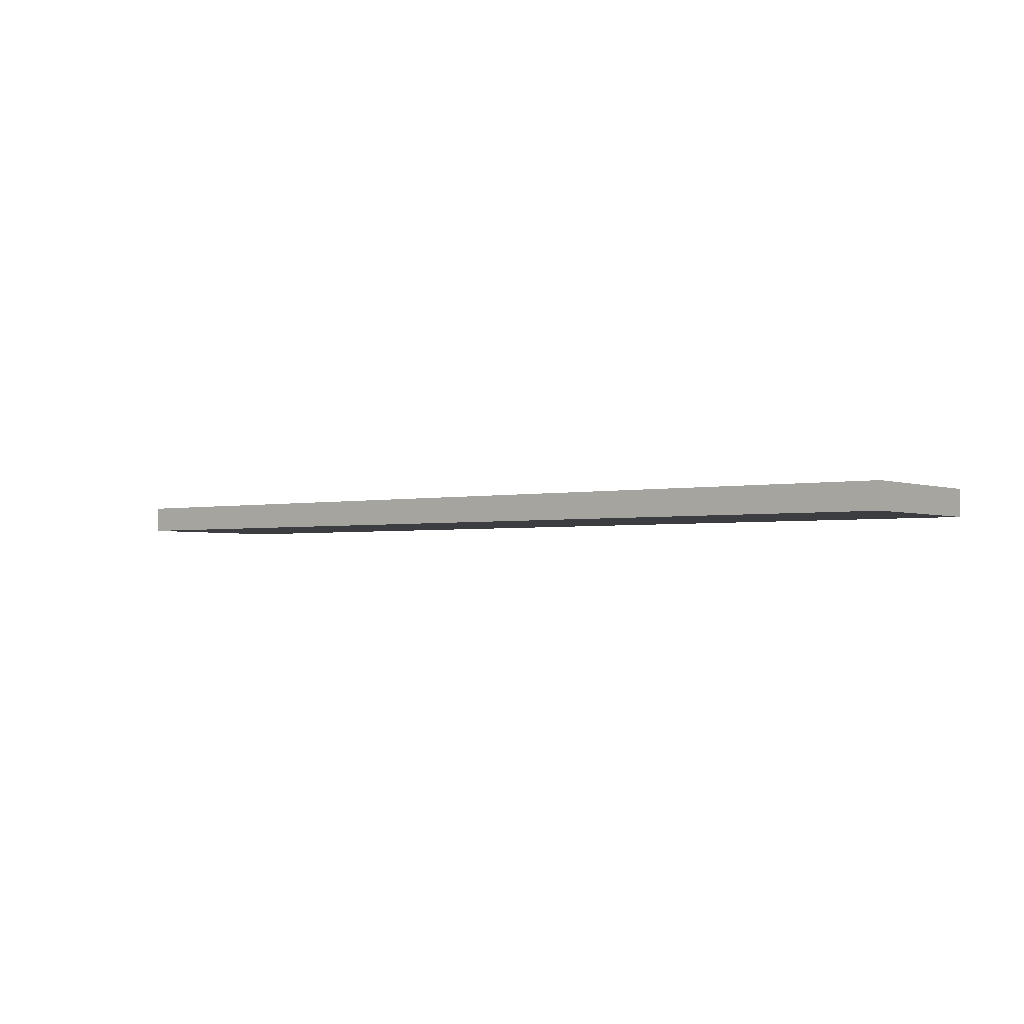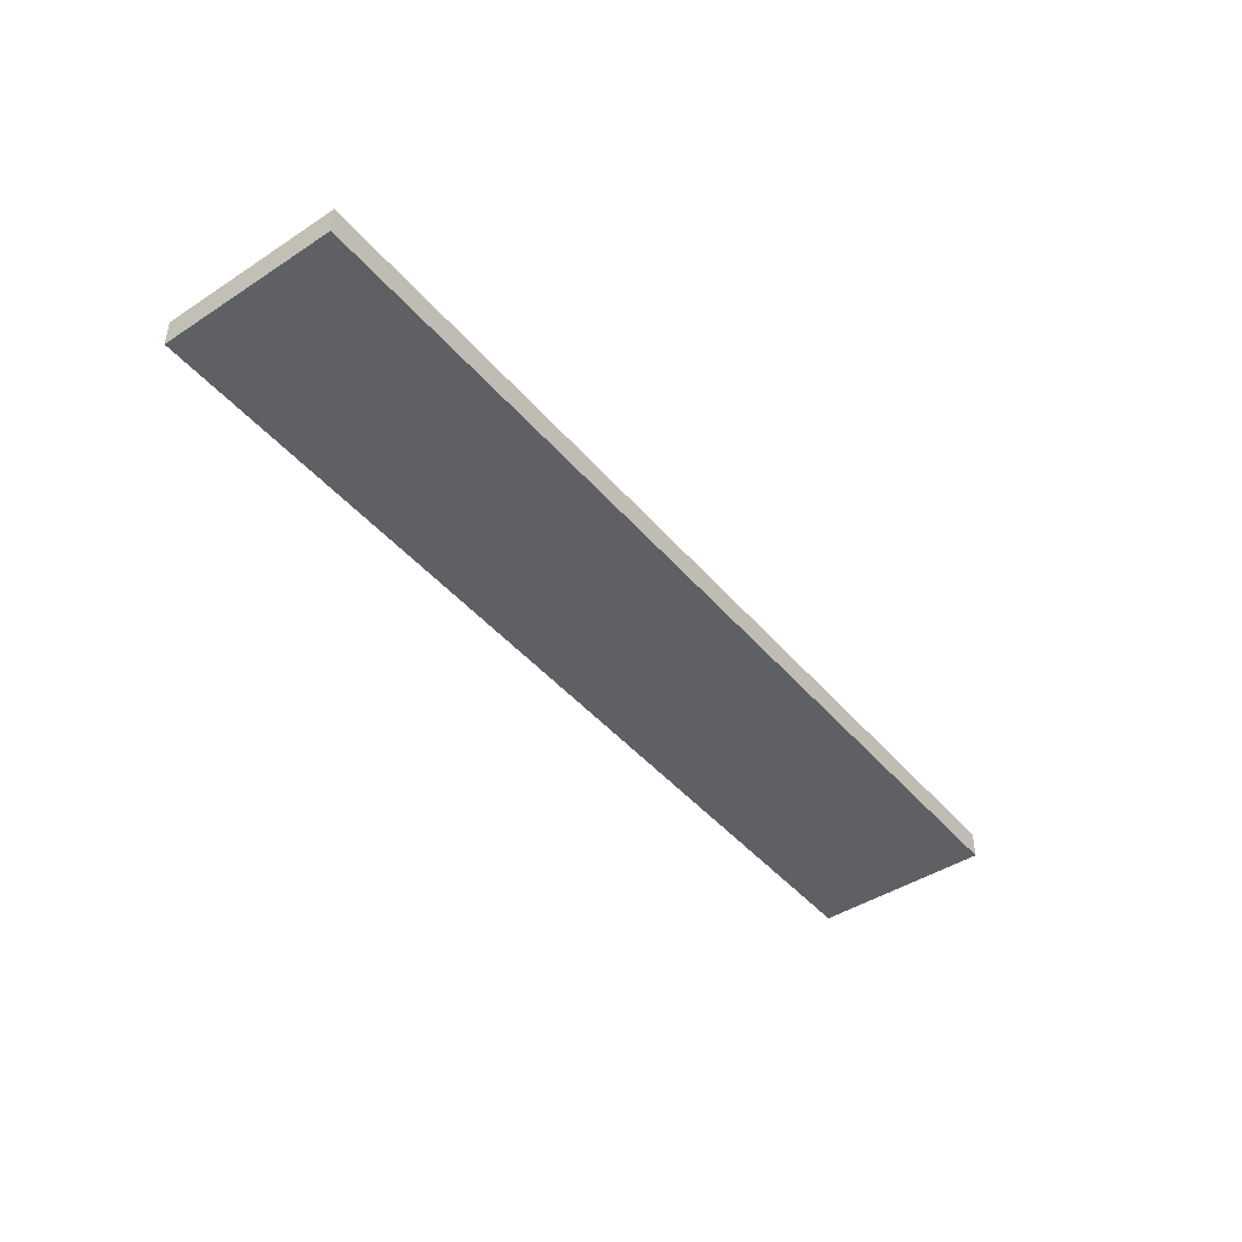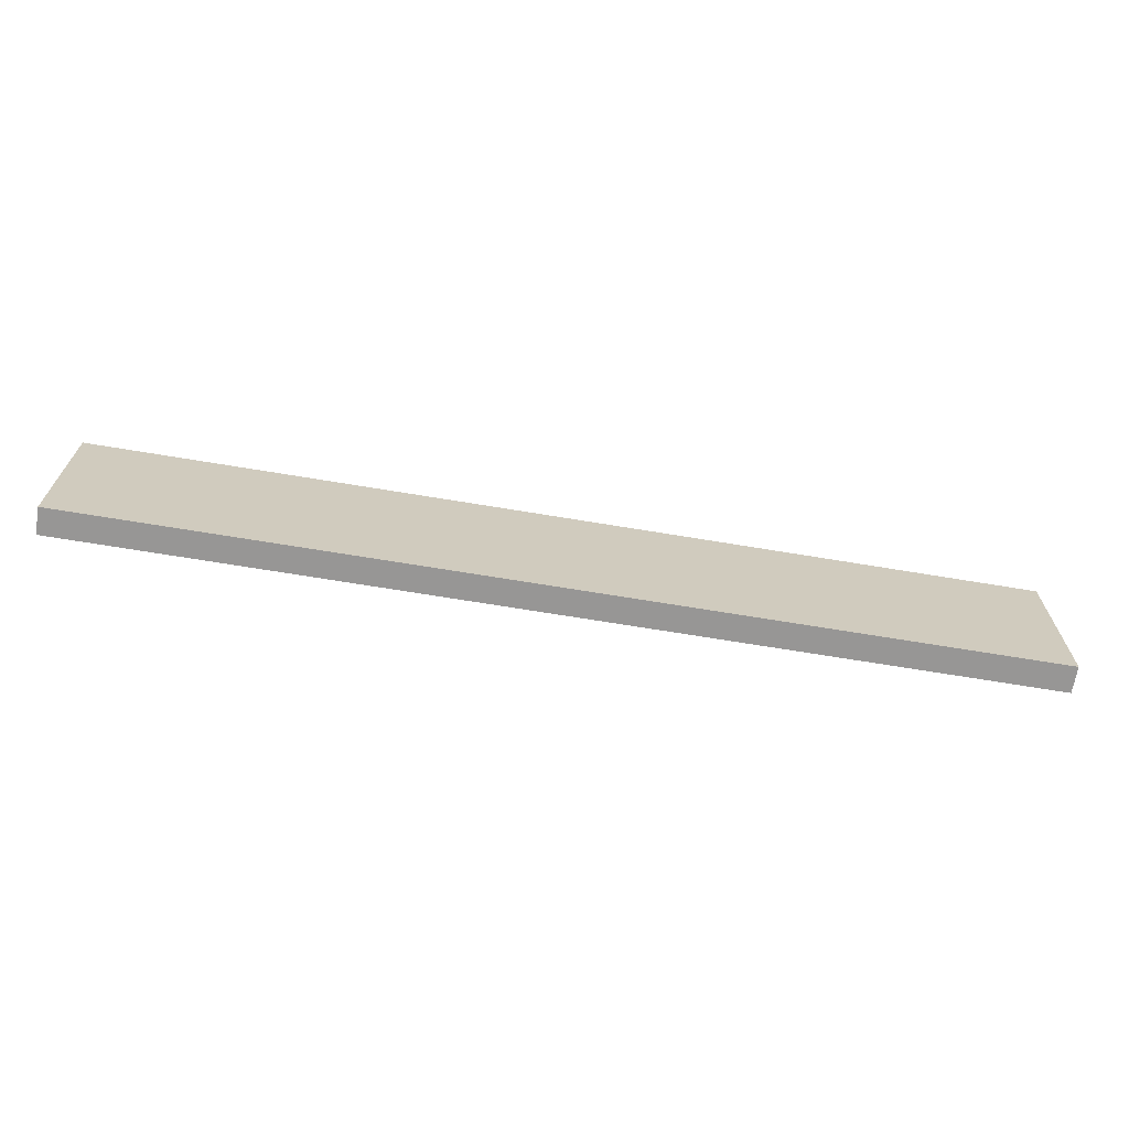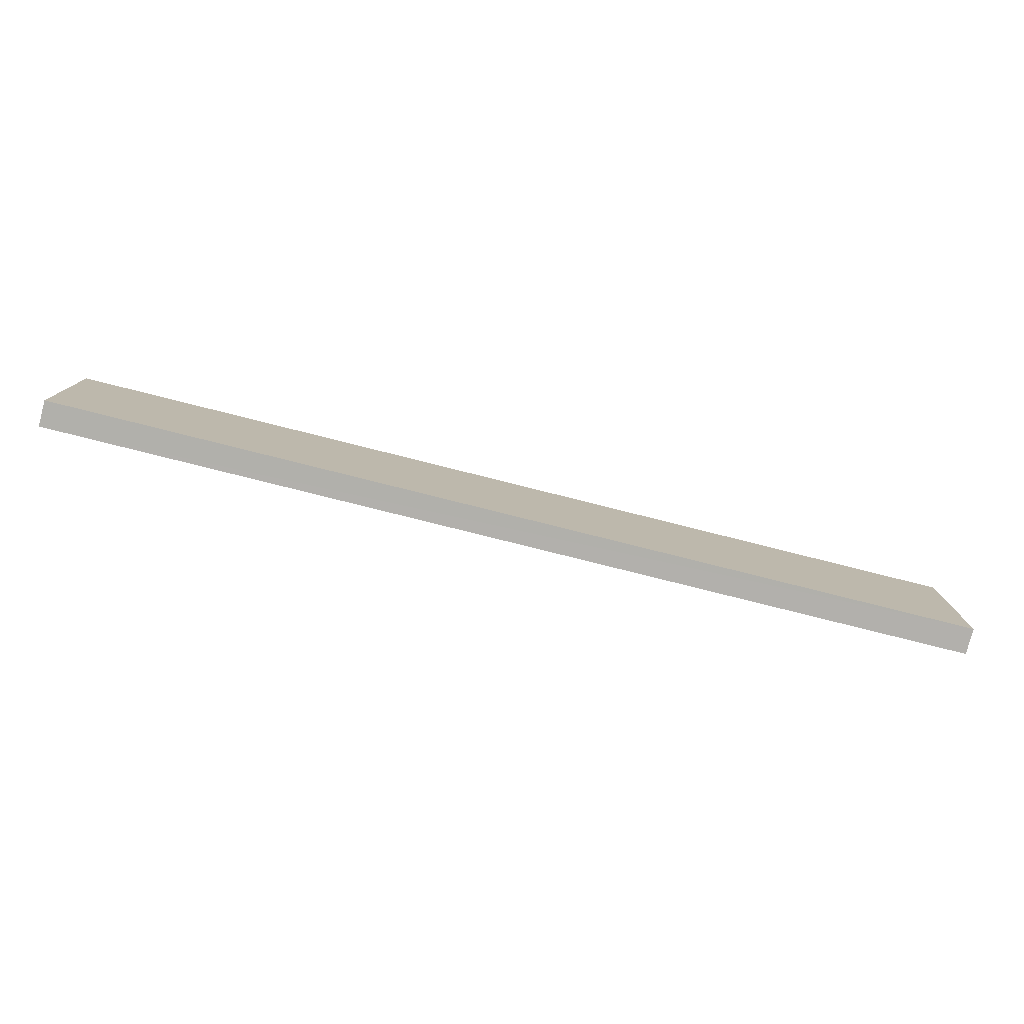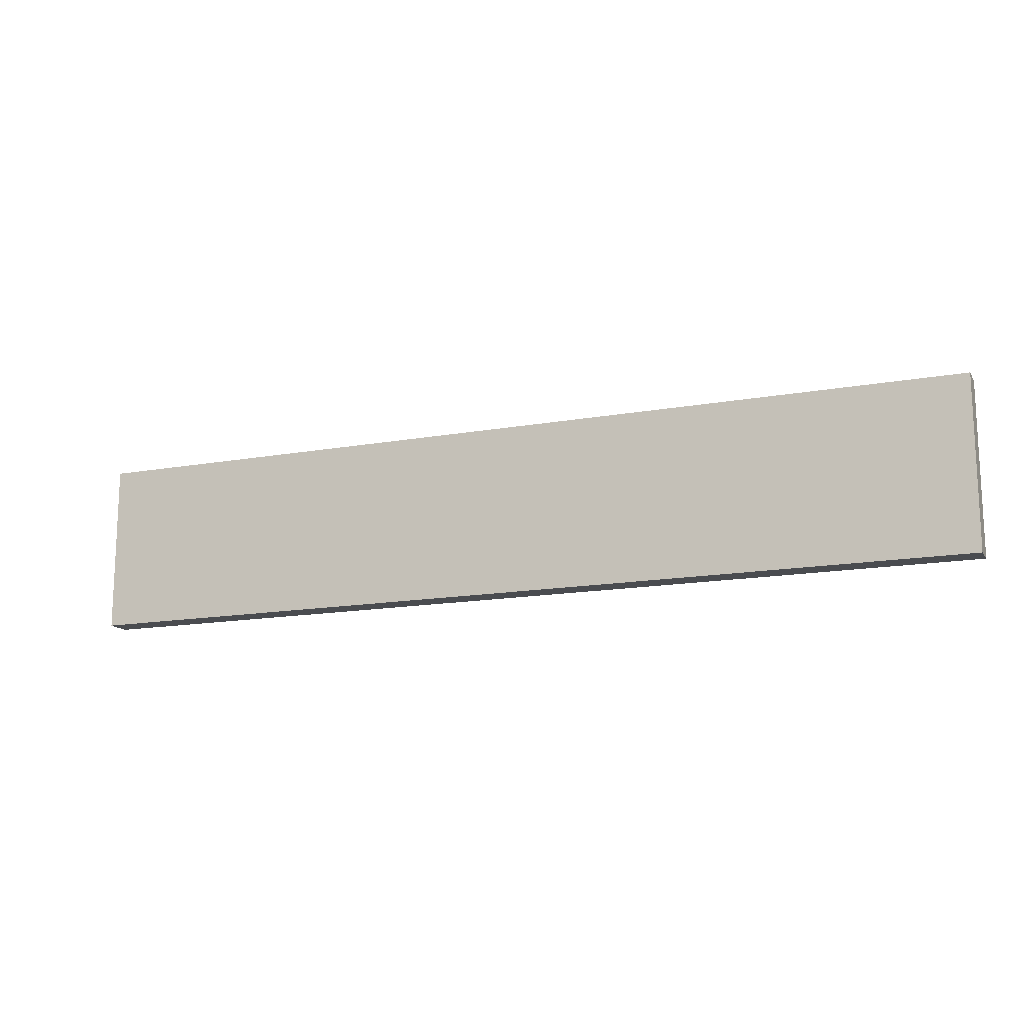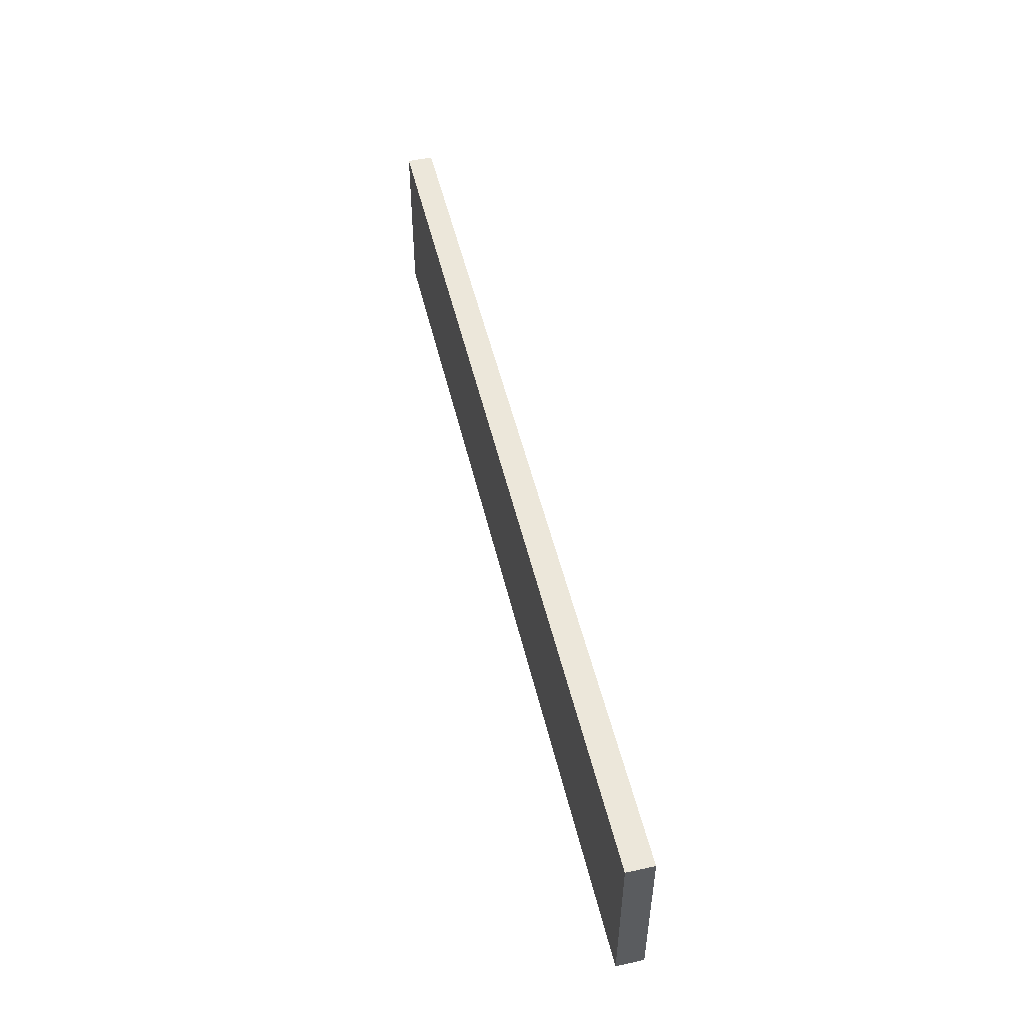
<metadata>
{"format":"obj","ext":"obj","renderer":"f3d","projection":"perspective","resolution":1024,"background":"white","views":[{"elev":-2.4,"azim":-142.7,"up":"+Y"},{"elev":-44.0,"azim":127.1,"up":"+Y"},{"elev":-67.7,"azim":-9.5,"up":"+Z"},{"elev":-78.7,"azim":165.9,"up":"+Z"},{"elev":-14.8,"azim":21.6,"up":"+Z"},{"elev":50.3,"azim":76.9,"up":"+Z"}]}
</metadata>
<code>
o 1366
v 2236 1873 10.1
v 2236 1873 10.1
v 2236 1873 10.1
v 2236 1873 10.17
v 2236 1873 10.17
v 2236 1873 10.17
v 2236 1873 10.1
v 2236 1873 10.1
v 2236 1873 10.1
v 2236 1873 10.17
v 2236 1873 10.1
v 2236 1873 10.17
v 2236 1873 10.17
v 2236 1873 10.17
v 2236 1873 10.17
v 2236 1873 10.17
v 2236 1873 10.1
v 2236 1873 10.17
v 2236 1873 10.1
v 2236 1873 10.17
v 2236 1873 10.17
v 2236 1873 10.1
v 2236 1873 10.17
v 2236 1873 10.17
v 2236 1873 10.1
v 2236 1873 10.1
v 2236 1873 10.17
v 2236 1873 10.1
v 2236 1873 10.1
f 1 2 3
f 1 4 5
f 6 2 7
f 8 9 7
f 10 7 11
f 12 13 14
f 14 15 16
f 17 15 18
f 19 20 21
f 22 23 20
f 24 25 26
f 27 28 29

</code>
